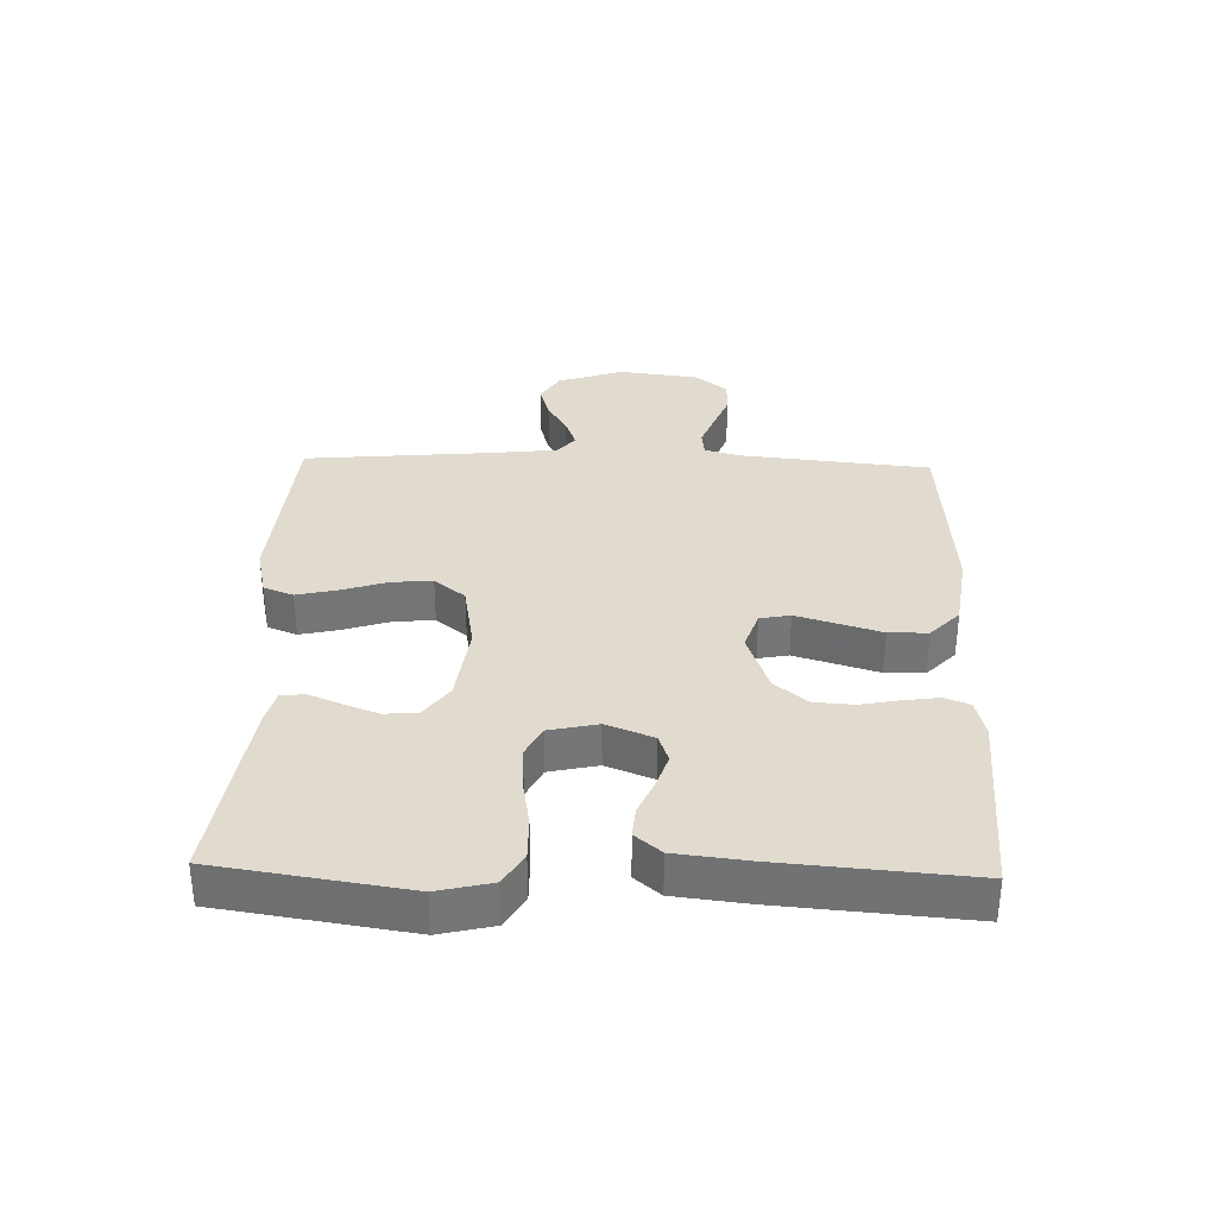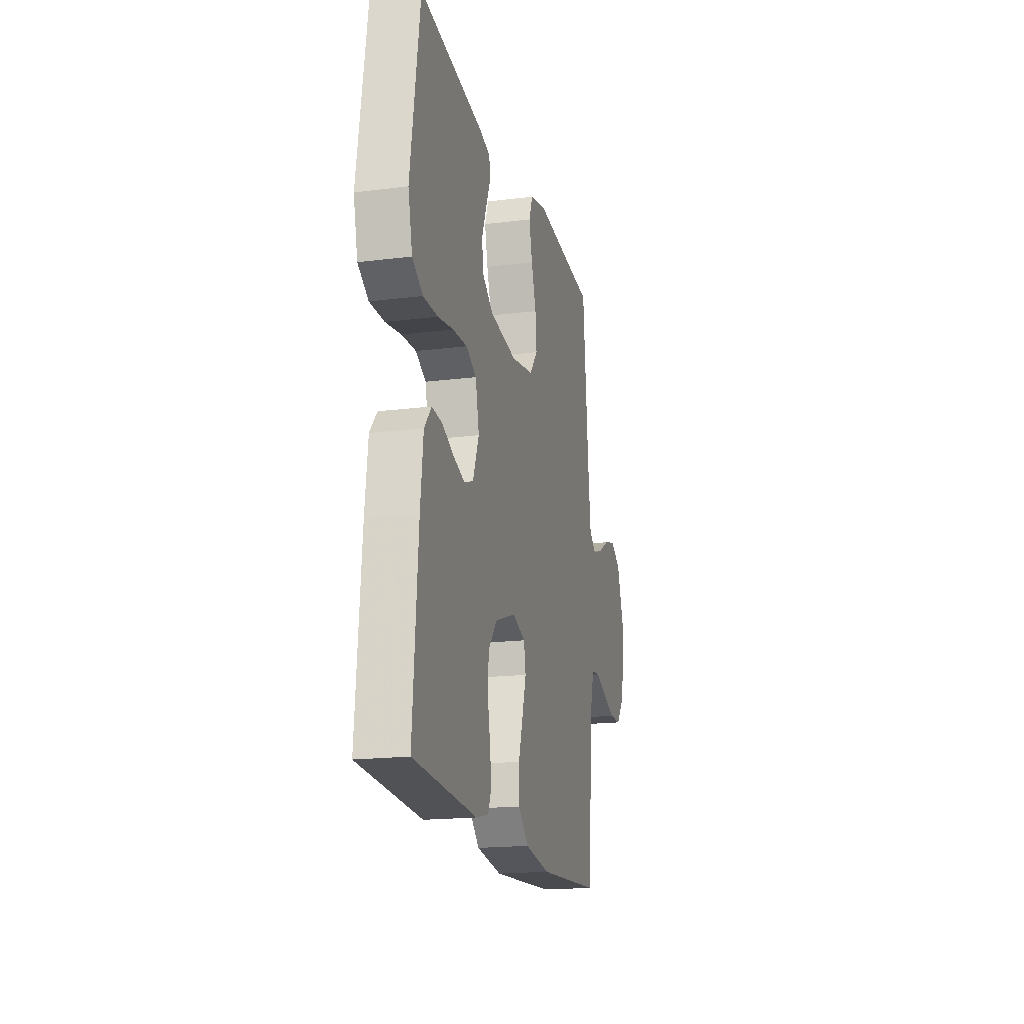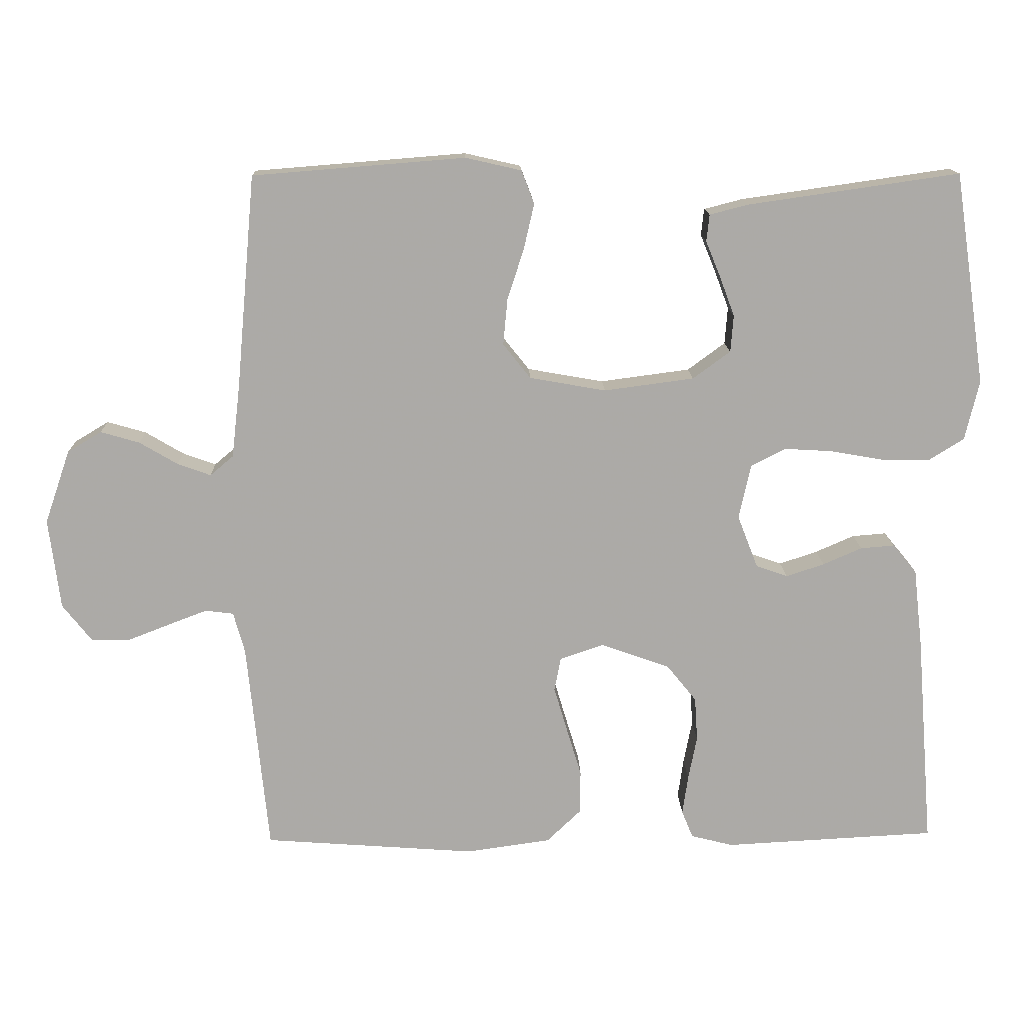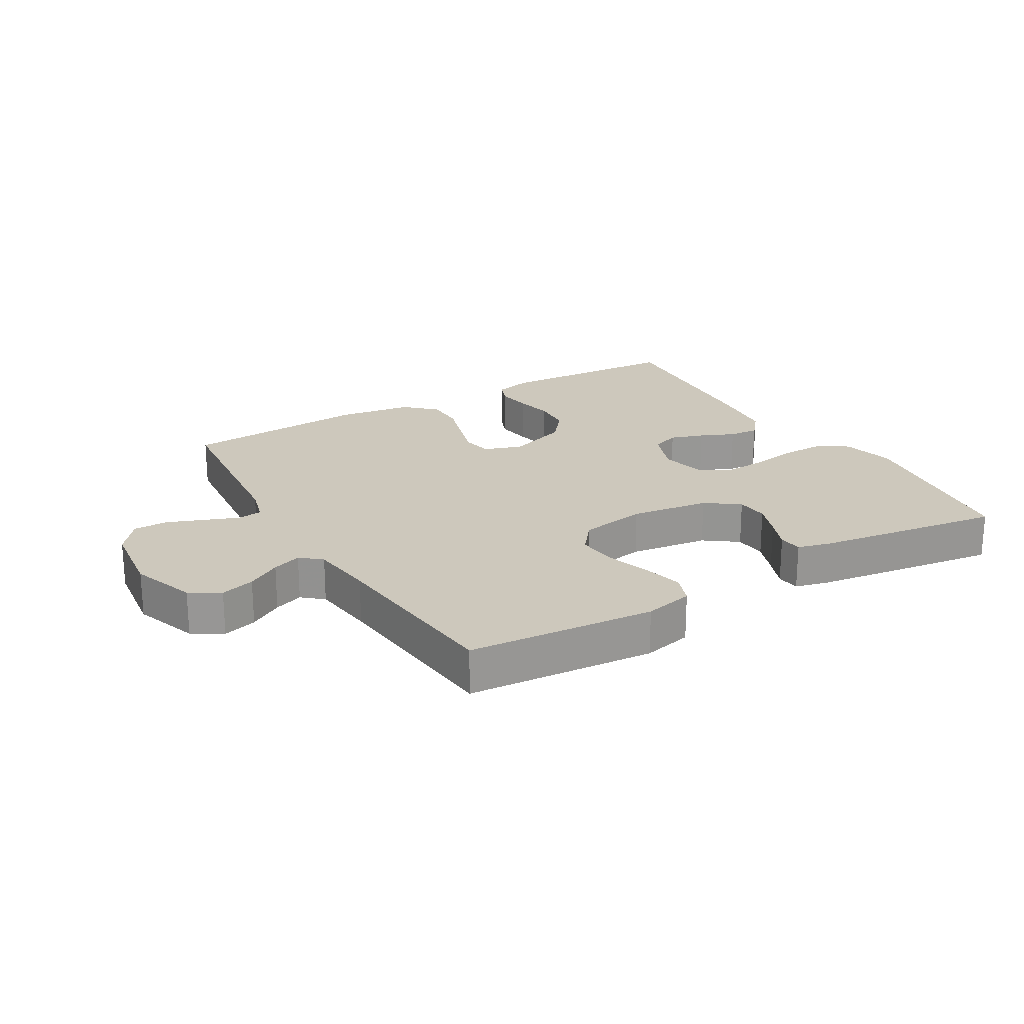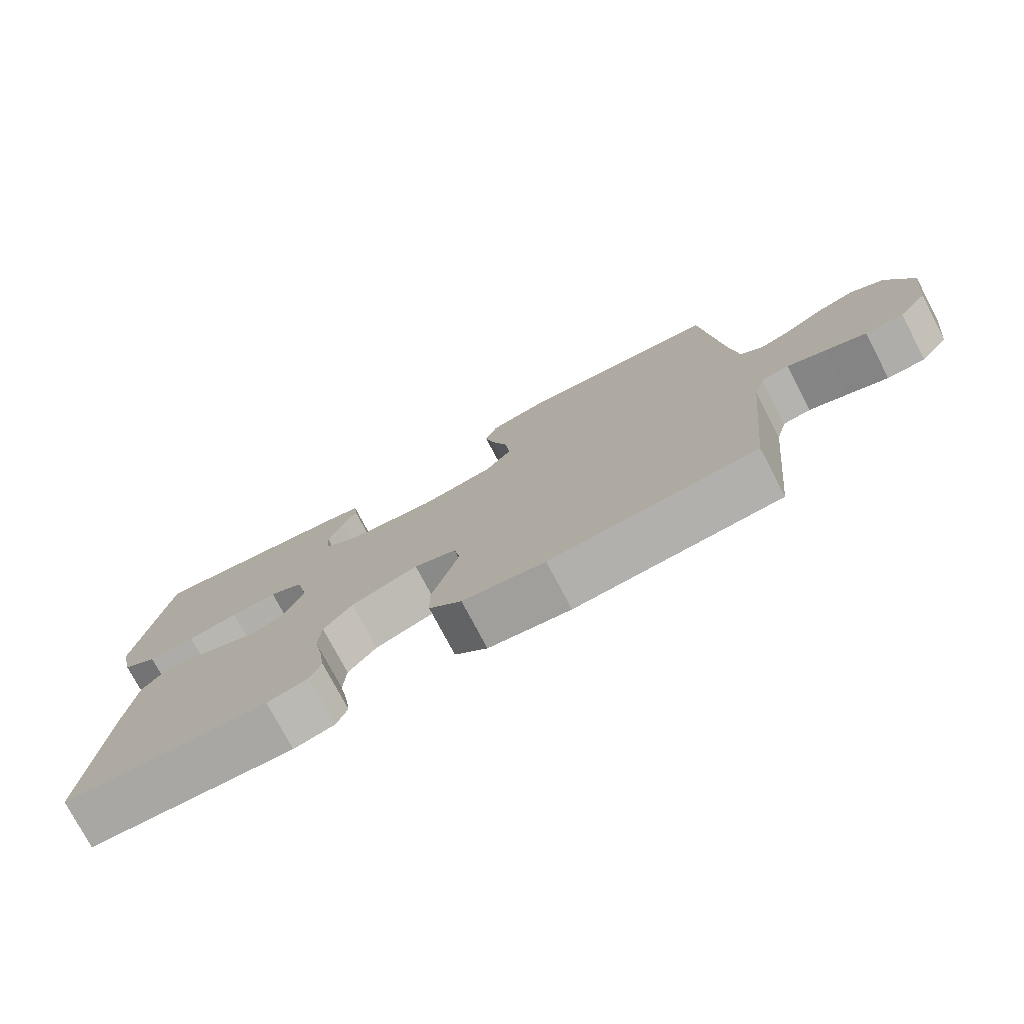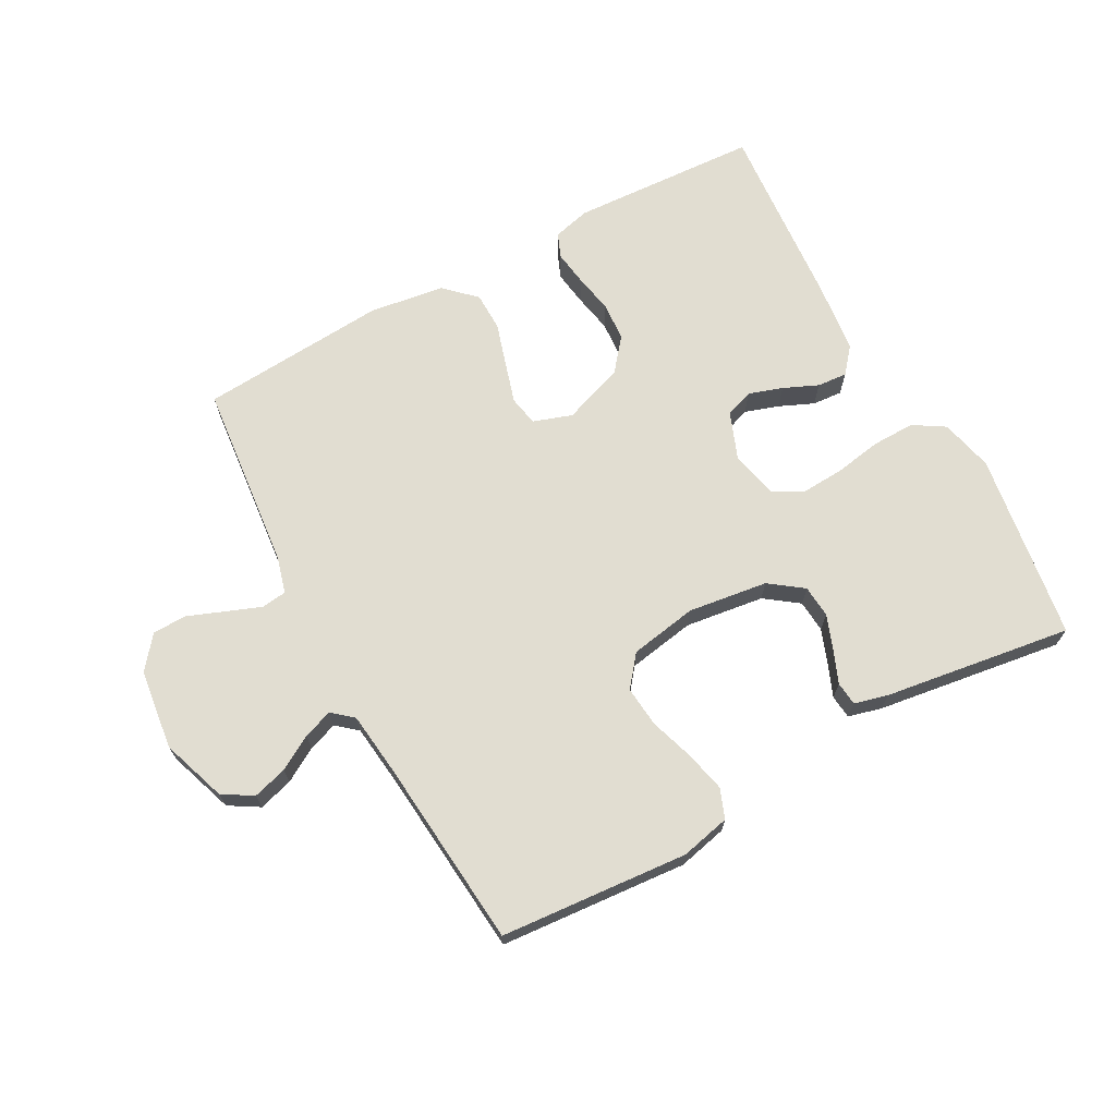
<metadata>
{"format":"obj","ext":"obj","renderer":"f3d","projection":"perspective","resolution":1024,"background":"white","views":[{"elev":33.7,"azim":91.7,"up":"+Y"},{"elev":-18.3,"azim":103.7,"up":"+Z"},{"elev":14.2,"azim":-1.6,"up":"+Z"},{"elev":22.1,"azim":-30.6,"up":"+Y"},{"elev":-76.5,"azim":-152.2,"up":"+Z"},{"elev":68.9,"azim":-28.6,"up":"+Y"}]}
</metadata>
<code>
v -0.5 0.07 0.5
v -0.2 0.07 0.524
v -0.121 0.07 0.506
v -0.103 0.07 0.459
v -0.118 0.07 0.394
v -0.141 0.07 0.323
v -0.147 0.07 0.258
v -0.108 0.07 0.209
v 0 0.07 0.19
v 0.127 0.07 0.207
v 0.18 0.07 0.246
v 0.184 0.07 0.298
v 0.163 0.07 0.354
v 0.142 0.07 0.405
v 0.146 0.07 0.443
v 0.2 0.07 0.457
v 0.5 0.07 0.5
v 0.545 0.07 0.2
v 0.525 0.07 0.115
v 0.475 0.07 0.084
v 0.406 0.07 0.085
v 0.332 0.07 0.098
v 0.264 0.07 0.102
v 0.215 0.07 0.077
v 0.198 0.07 0
v 0.227 0.07 -0.075
v 0.272 0.07 -0.091
v 0.326 0.07 -0.073
v 0.381 0.07 -0.049
v 0.429 0.07 -0.045
v 0.463 0.07 -0.086
v 0.476 0.07 -0.2
v 0.5 0.07 -0.5
v 0.2 0.07 -0.516
v 0.14 0.07 -0.501
v 0.124 0.07 -0.462
v 0.132 0.07 -0.406
v 0.144 0.07 -0.344
v 0.14 0.07 -0.282
v 0.098 0.07 -0.23
v 0 0.07 -0.195
v -0.062 0.07 -0.216
v -0.071 0.07 -0.264
v -0.052 0.07 -0.328
v -0.031 0.07 -0.397
v -0.032 0.07 -0.459
v -0.08 0.07 -0.505
v -0.2 0.07 -0.522
v -0.5 0.07 -0.5
v -0.53 0.07 -0.2
v -0.546 0.07 -0.142
v -0.586 0.07 -0.137
v -0.641 0.07 -0.158
v -0.7 0.07 -0.181
v -0.755 0.07 -0.18
v -0.796 0.07 -0.128
v -0.812 0.07 0
v -0.776 0.07 0.104
v -0.728 0.07 0.133
v -0.673 0.07 0.117
v -0.619 0.07 0.085
v -0.572 0.07 0.068
v -0.539 0.07 0.096
v -0.527 0.07 0.2
v -0.5 0 0.5
v -0.2 0 0.524
v -0.121 0 0.506
v -0.103 0 0.459
v -0.118 0 0.394
v -0.141 0 0.323
v -0.147 0 0.258
v -0.108 0 0.209
v 0 0 0.19
v 0.127 0 0.207
v 0.18 0 0.246
v 0.184 0 0.298
v 0.163 0 0.354
v 0.142 0 0.405
v 0.146 0 0.443
v 0.2 0 0.457
v 0.5 0 0.5
v 0.545 0 0.2
v 0.525 0 0.115
v 0.475 0 0.084
v 0.406 0 0.085
v 0.332 0 0.098
v 0.264 0 0.102
v 0.215 0 0.077
v 0.198 0 0
v 0.227 0 -0.075
v 0.272 0 -0.091
v 0.326 0 -0.073
v 0.381 0 -0.049
v 0.429 0 -0.045
v 0.463 0 -0.086
v 0.476 0 -0.2
v 0.5 0 -0.5
v 0.2 0 -0.516
v 0.14 0 -0.501
v 0.124 0 -0.462
v 0.132 0 -0.406
v 0.144 0 -0.344
v 0.14 0 -0.282
v 0.098 0 -0.23
v 0 0 -0.195
v -0.062 0 -0.216
v -0.071 0 -0.264
v -0.052 0 -0.328
v -0.031 0 -0.397
v -0.032 0 -0.459
v -0.08 0 -0.505
v -0.2 0 -0.522
v -0.5 0 -0.5
v -0.53 0 -0.2
v -0.546 0 -0.142
v -0.586 0 -0.137
v -0.641 0 -0.158
v -0.7 0 -0.181
v -0.755 0 -0.18
v -0.796 0 -0.128
v -0.812 0 0
v -0.776 0 0.104
v -0.728 0 0.133
v -0.673 0 0.117
v -0.619 0 0.085
v -0.572 0 0.068
v -0.539 0 0.096
v -0.527 0 0.2
f 58 59 60 61
f 58 61 62
f 57 58 62
f 56 57 62
f 53 54 55 56
f 52 53 56 62
f 51 52 62 63
f 47 48 49 50
f 44 45 46 47
f 43 44 47 50
f 42 43 50 51
f 35 36 37 38
f 33 34 35 38
f 33 38 39
f 32 33 39 40
f 28 29 30 31
f 27 28 31 32
f 26 27 32 40
f 19 20 21 22
f 19 22 23
f 18 19 23
f 17 18 23
f 16 17 23 24
f 13 14 15 16
f 12 13 16
f 11 12 16 24
f 3 4 5 6
f 1 2 3 6
f 64 1 6 7
f 63 64 7 8
f 41 42 51 63
f 41 63 8 9
f 25 26 40 41
f 25 41 9 10
f 10 11 24 25
f 125 124 123 122
f 126 125 122
f 126 122 121
f 126 121 120
f 120 119 118 117
f 126 120 117 116
f 127 126 116 115
f 114 113 112 111
f 111 110 109 108
f 114 111 108 107
f 115 114 107 106
f 102 101 100 99
f 102 99 98 97
f 103 102 97
f 104 103 97 96
f 95 94 93 92
f 96 95 92 91
f 104 96 91 90
f 86 85 84 83
f 87 86 83
f 87 83 82
f 87 82 81
f 88 87 81 80
f 80 79 78 77
f 80 77 76
f 88 80 76 75
f 70 69 68 67
f 70 67 66 65
f 71 70 65 128
f 72 71 128 127
f 127 115 106 105
f 73 72 127 105
f 105 104 90 89
f 74 73 105 89
f 89 88 75 74
f 1 65 66 2
f 2 66 67 3
f 3 67 68 4
f 4 68 69 5
f 5 69 70 6
f 6 70 71 7
f 7 71 72 8
f 8 72 73 9
f 9 73 74 10
f 10 74 75 11
f 11 75 76 12
f 12 76 77 13
f 13 77 78 14
f 14 78 79 15
f 15 79 80 16
f 16 80 81 17
f 17 81 82 18
f 18 82 83 19
f 19 83 84 20
f 20 84 85 21
f 21 85 86 22
f 22 86 87 23
f 23 87 88 24
f 24 88 89 25
f 25 89 90 26
f 26 90 91 27
f 27 91 92 28
f 28 92 93 29
f 29 93 94 30
f 30 94 95 31
f 31 95 96 32
f 32 96 97 33
f 33 97 98 34
f 34 98 99 35
f 35 99 100 36
f 36 100 101 37
f 37 101 102 38
f 38 102 103 39
f 39 103 104 40
f 40 104 105 41
f 41 105 106 42
f 42 106 107 43
f 43 107 108 44
f 44 108 109 45
f 45 109 110 46
f 46 110 111 47
f 47 111 112 48
f 48 112 113 49
f 49 113 114 50
f 50 114 115 51
f 51 115 116 52
f 52 116 117 53
f 53 117 118 54
f 54 118 119 55
f 55 119 120 56
f 56 120 121 57
f 57 121 122 58
f 58 122 123 59
f 59 123 124 60
f 60 124 125 61
f 61 125 126 62
f 62 126 127 63
f 63 127 128 64
f 64 128 65 1

</code>
